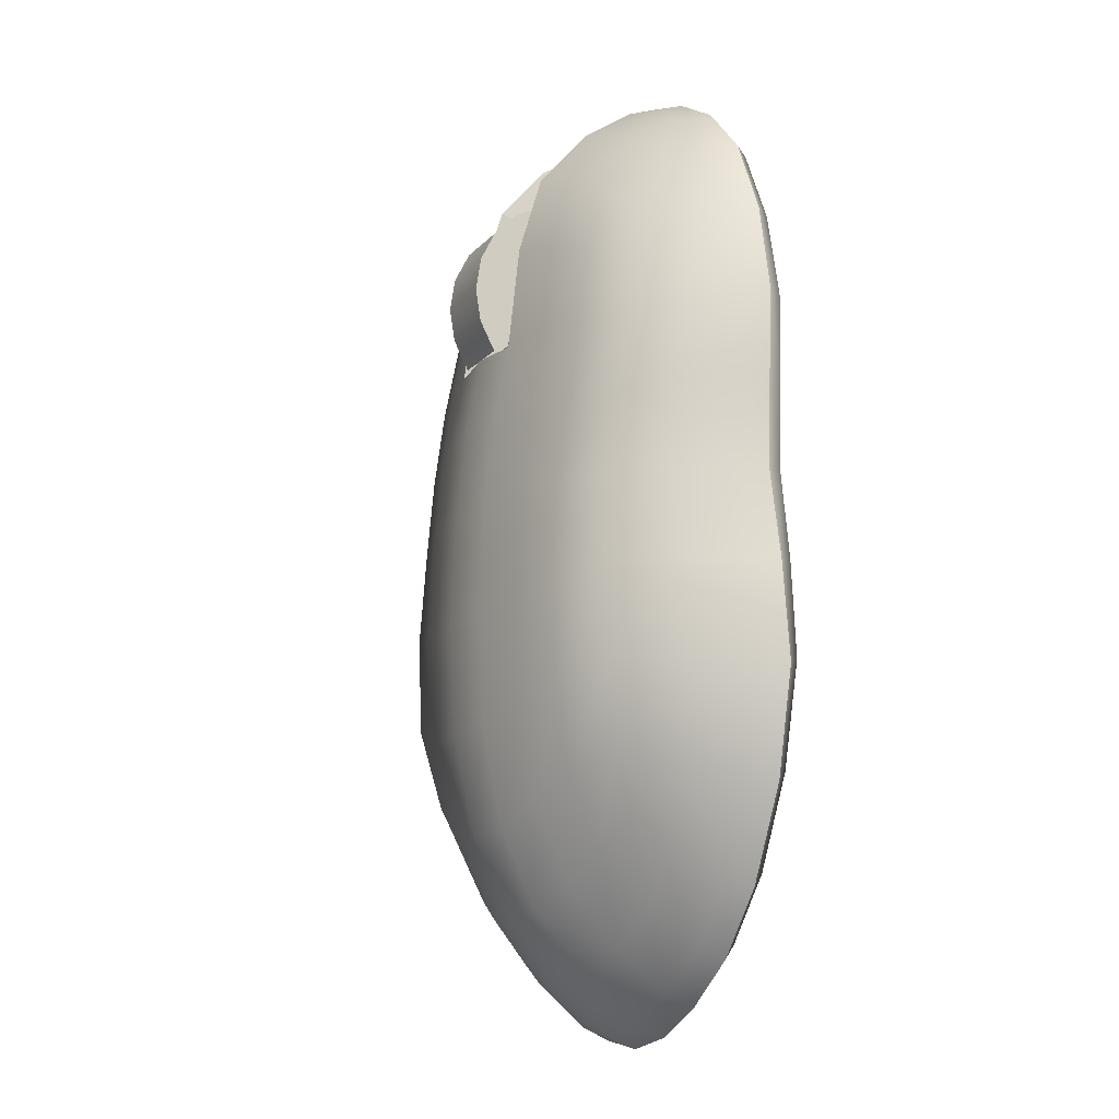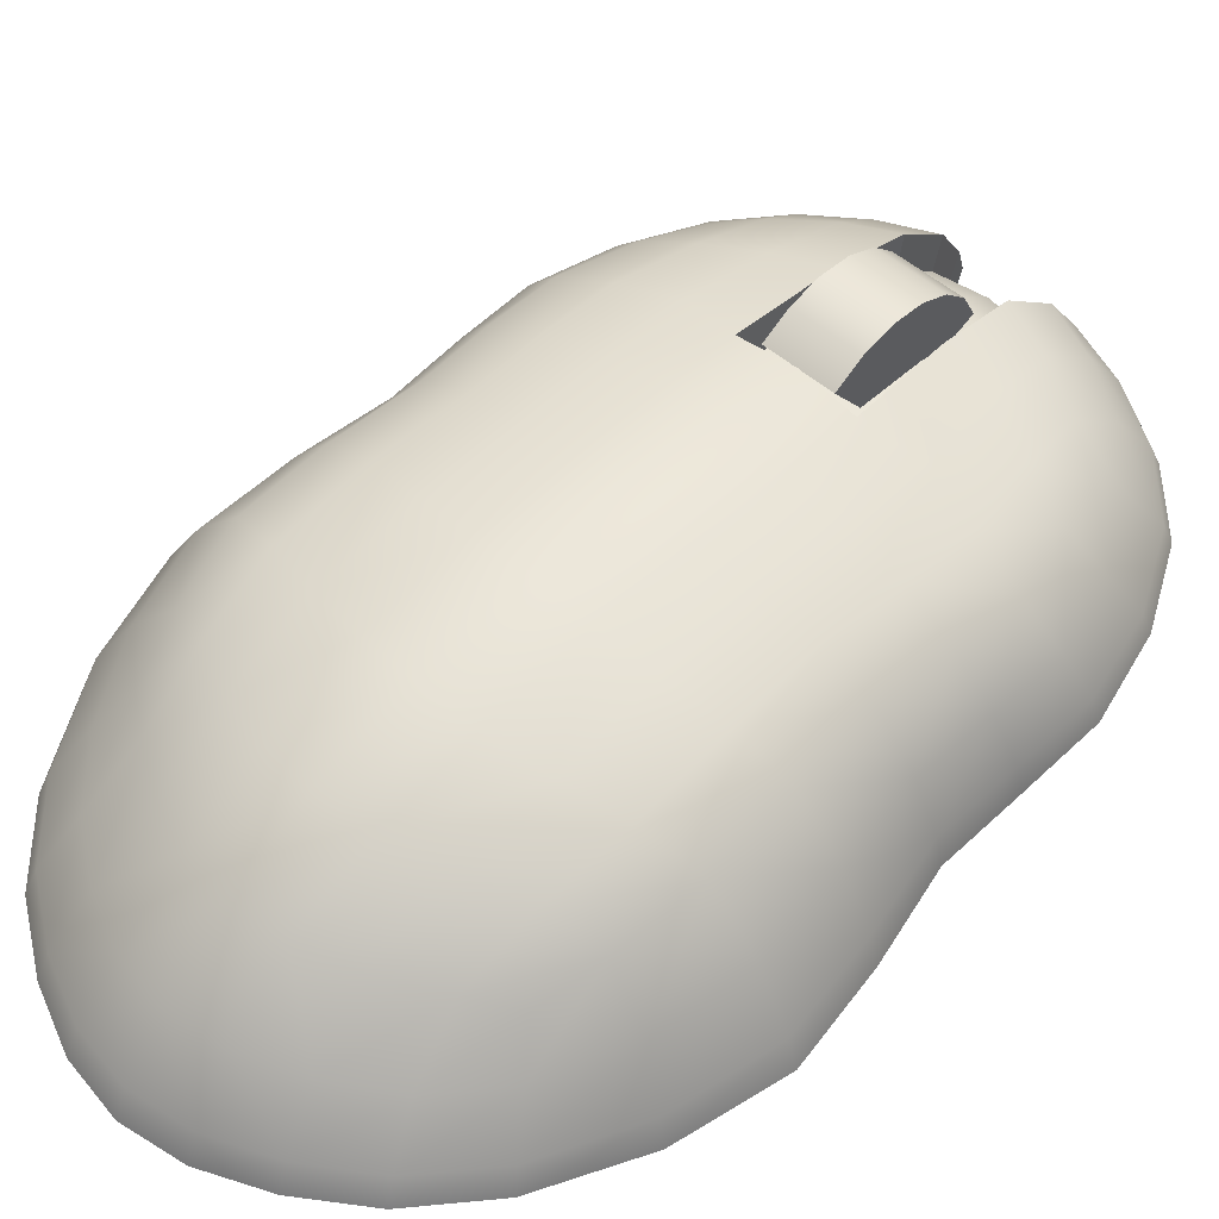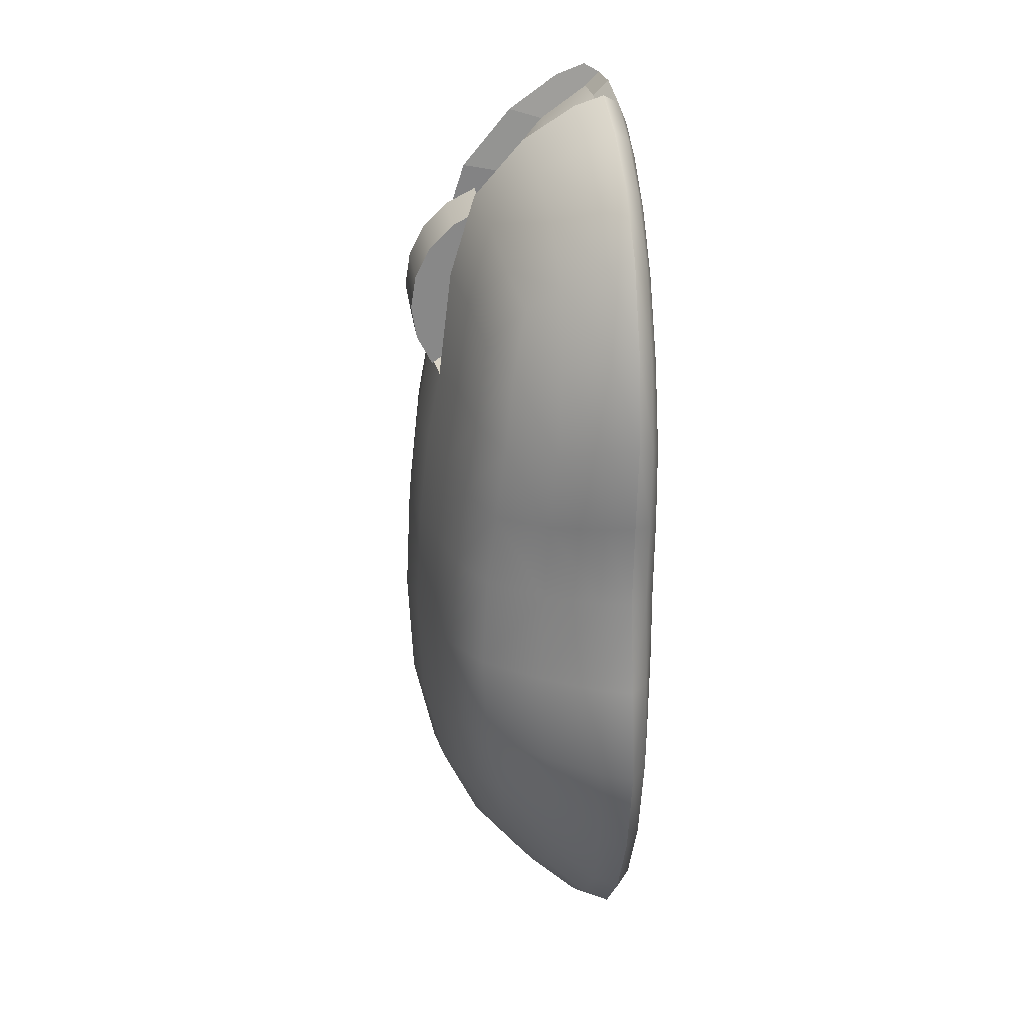
<metadata>
{"format":"obj","ext":"obj","renderer":"f3d","projection":"perspective","resolution":1024,"background":"white","views":[{"elev":-13.6,"azim":-115.2,"up":"+Z"},{"elev":53.9,"azim":-137.7,"up":"+Y"},{"elev":27.6,"azim":-97.5,"up":"+Z"}]}
</metadata>
<code>
g default
v -0.7454 0.42 -0.09078
v -0.6988 0.42 -0.09078
v -0.746 0.4356 -0.09237
v -0.6982 0.4356 -0.09237
v -0.746 0.4363 -0.1687
v -0.6982 0.4363 -0.1687
v -0.7447 0.42 -0.166
v -0.6995 0.42 -0.166
v -0.7494 0.4409 -0.1285
v -0.6934 0.4215 -0.1755
v -0.7221 0.4196 -0.1767
v -0.7508 0.4215 -0.1755
v -0.6934 0.4196 -0.1278
v -0.7508 0.4196 -0.1278
v -0.7221 0.4196 -0.0798
v -0.6937 0.4215 -0.08543
v -0.7505 0.4215 -0.08543
v -0.6948 0.4409 -0.1285
v -0.7221 0.4409 -0.1799
v -0.7221 0.4215 -0.07083
v -0.7221 0.4486 -0.1287
v -0.7221 0.4215 -0.1927
v -0.7221 0.4189 -0.1277
v -0.687 0.4215 -0.1281
v -0.7572 0.4215 -0.1281
v -0.7572 0.4274 -0.1282
v -0.7508 0.4262 -0.08554
v -0.6934 0.4262 -0.08554
v -0.687 0.4274 -0.1282
v -0.6931 0.4263 -0.1761
v -0.7221 0.4274 -0.1934
v -0.7511 0.4263 -0.1761
v -0.7221 0.4486 -0.1571
v -0.6939 0.4412 -0.1516
v -0.6838 0.4272 -0.1522
v -0.6843 0.4215 -0.1515
v -0.6957 0.4197 -0.1473
v -0.7221 0.4191 -0.1518
v -0.7485 0.4197 -0.1473
v -0.7599 0.4215 -0.1515
v -0.7604 0.4272 -0.1522
v -0.7503 0.4412 -0.1516
v -0.7504 0.4386 -0.1094
v -0.7581 0.4268 -0.1066
v -0.7581 0.4215 -0.1065
v -0.7511 0.4197 -0.1084
v -0.7221 0.4191 -0.1034
v -0.6931 0.4197 -0.1084
v -0.6861 0.4215 -0.1065
v -0.6861 0.4268 -0.1066
v -0.6938 0.4386 -0.1094
v -0.7221 0.4456 -0.1072
v -0.7078 0.4462 -0.1553
v -0.7095 0.439 -0.1763
v -0.7074 0.4268 -0.1889
v -0.7075 0.4215 -0.1883
v -0.7102 0.4197 -0.1732
v -0.7089 0.4193 -0.15
v -0.7072 0.4191 -0.1275
v -0.7071 0.4193 -0.105
v -0.7099 0.4197 -0.08294
v -0.7075 0.4215 -0.07422
v -0.7074 0.4268 -0.07437
v -0.7094 0.4385 -0.08544
v -0.7075 0.4432 -0.1065
v -0.7081 0.446 -0.1285
v -0.7364 0.4462 -0.1553
v -0.7347 0.439 -0.1763
v -0.7368 0.4268 -0.1889
v -0.7367 0.4215 -0.1883
v -0.734 0.4197 -0.1732
v -0.7353 0.4193 -0.15
v -0.737 0.4191 -0.1275
v -0.7371 0.4193 -0.105
v -0.7343 0.4197 -0.08294
v -0.7367 0.4215 -0.07422
v -0.7368 0.4268 -0.07437
v -0.7348 0.4385 -0.08544
v -0.7367 0.4432 -0.1065
v -0.7361 0.446 -0.1285
v -0.7515 0.4231 -0.08453
v -0.759 0.4234 -0.1061
v -0.7372 0.4233 -0.07314
v -0.707 0.4233 -0.07314
v -0.6852 0.4234 -0.1061
v -0.6927 0.4231 -0.08453
v -0.6923 0.4231 -0.1772
v -0.6825 0.4234 -0.1524
v -0.707 0.4233 -0.1904
v -0.7221 0.4236 -0.195
v -0.7372 0.4233 -0.1904
v -0.7519 0.4231 -0.1772
v -0.7617 0.4234 -0.1524
v -0.7151 0.4477 -0.1286
v -0.7078 0.4467 -0.1419
v -0.7221 0.4493 -0.1428
v -0.685 0.4274 -0.1399
v -0.6941 0.4416 -0.1401
v -0.69 0.4342 -0.1284
v -0.6852 0.4215 -0.1395
v -0.6861 0.4236 -0.1281
v -0.6943 0.4196 -0.1374
v -0.6893 0.4203 -0.1279
v -0.7079 0.4192 -0.1386
v -0.7146 0.419 -0.1276
v -0.7221 0.419 -0.1396
v -0.7363 0.4192 -0.1386
v -0.7445 0.4193 -0.1276
v -0.7499 0.4196 -0.1374
v -0.7549 0.4203 -0.1279
v -0.759 0.4215 -0.1395
v -0.7581 0.4236 -0.1281
v -0.7592 0.4274 -0.1399
v -0.7542 0.4342 -0.1284
v -0.7501 0.4416 -0.1401
v -0.7431 0.4442 -0.1286
v -0.7364 0.4467 -0.1419
v -0.7577 0.4272 -0.1173
v -0.7501 0.4398 -0.1186
v -0.7578 0.4215 -0.1173
v -0.7516 0.4196 -0.1182
v -0.7375 0.4192 -0.1164
v -0.7067 0.4192 -0.1164
v -0.7221 0.419 -0.1157
v -0.6926 0.4196 -0.1182
v -0.6864 0.4215 -0.1173
v -0.6865 0.4272 -0.1173
v -0.6941 0.4398 -0.1186
v -0.7077 0.4447 -0.1171
v -0.7221 0.4473 -0.1166
v -0.7365 0.4447 -0.1171
v -0.7006 0.4446 -0.1532
v -0.7031 0.4377 -0.1722
v -0.7 0.4264 -0.1838
v -0.7002 0.4215 -0.1832
v -0.7042 0.4198 -0.1693
v -0.7023 0.4194 -0.1481
v -0.6997 0.4193 -0.1276
v -0.6996 0.4194 -0.107
v -0.7038 0.4198 -0.08683
v -0.7002 0.4215 -0.0786
v -0.7 0.4264 -0.07873
v -0.7031 0.4372 -0.08896
v -0.7002 0.4416 -0.1083
v -0.7011 0.4442 -0.1286
v -0.7293 0.4478 -0.1566
v -0.7284 0.4403 -0.1789
v -0.7295 0.4272 -0.1922
v -0.7294 0.4215 -0.1915
v -0.7281 0.4196 -0.1758
v -0.7287 0.4192 -0.1513
v -0.7296 0.419 -0.1276
v -0.7296 0.4192 -0.1038
v -0.7282 0.4196 -0.08059
v -0.7294 0.4215 -0.07165
v -0.7295 0.4272 -0.07183
v -0.7284 0.4398 -0.0834
v -0.7294 0.4448 -0.1075
v -0.7291 0.4477 -0.1286
v -0.7404 0.4198 -0.08683
v -0.7352 0.4204 -0.07708
v -0.744 0.4215 -0.0786
v -0.7478 0.4204 -0.08789
v -0.716 0.4196 -0.08059
v -0.709 0.4204 -0.07708
v -0.7148 0.4215 -0.07165
v -0.7221 0.4203 -0.07371
v -0.7147 0.4272 -0.07183
v -0.7086 0.4327 -0.07846
v -0.7158 0.4398 -0.0834
v -0.7442 0.4264 -0.07873
v -0.7356 0.4327 -0.07846
v -0.7411 0.4372 -0.08896
v -0.7484 0.4315 -0.08883
v -0.7356 0.4415 -0.09535
v -0.744 0.4416 -0.1083
v -0.7484 0.4373 -0.09967
v -0.7086 0.4415 -0.09535
v -0.7148 0.4448 -0.1075
v -0.7149 0.4478 -0.1566
v -0.7088 0.4436 -0.1667
v -0.7158 0.4403 -0.1789
v -0.7221 0.4458 -0.1695
v -0.7436 0.4446 -0.1532
v -0.7354 0.4436 -0.1667
v -0.7411 0.4377 -0.1722
v -0.7483 0.439 -0.1615
v -0.7356 0.4327 -0.1839
v -0.7442 0.4264 -0.1838
v -0.7485 0.4317 -0.1723
v -0.7086 0.4327 -0.1839
v -0.7147 0.4272 -0.1922
v -0.7221 0.434 -0.1882
v -0.7148 0.4215 -0.1915
v -0.709 0.4204 -0.1822
v -0.7161 0.4196 -0.1758
v -0.7221 0.4203 -0.1863
v -0.744 0.4215 -0.1832
v -0.7352 0.4204 -0.1822
v -0.74 0.4198 -0.1693
v -0.7477 0.4204 -0.1707
v -0.7343 0.4194 -0.162
v -0.7419 0.4194 -0.1481
v -0.7464 0.4198 -0.1577
v -0.7099 0.4194 -0.162
v -0.7155 0.4192 -0.1513
v -0.7221 0.4193 -0.1647
v -0.7146 0.4192 -0.1038
v -0.7087 0.4194 -0.09302
v -0.7221 0.4193 -0.09057
v -0.7446 0.4194 -0.107
v -0.7355 0.4194 -0.09302
v -0.7482 0.4198 -0.09821
v -0.696 0.4198 -0.09821
v -0.6887 0.4204 -0.1078
v -0.6888 0.4215 -0.09534
v -0.6964 0.4204 -0.08789
v -0.6978 0.4198 -0.1577
v -0.6965 0.4204 -0.1707
v -0.6875 0.4215 -0.1643
v -0.6892 0.4204 -0.1491
v -0.6871 0.4267 -0.1649
v -0.6957 0.4317 -0.1723
v -0.6959 0.439 -0.1615
v -0.6879 0.4343 -0.1516
v -0.6886 0.4264 -0.09541
v -0.689 0.4328 -0.1082
v -0.6958 0.4373 -0.09967
v -0.6958 0.4315 -0.08883
v -0.755 0.4204 -0.1491
v -0.7567 0.4215 -0.1643
v -0.7554 0.4215 -0.09534
v -0.7555 0.4204 -0.1078
v -0.7556 0.4264 -0.09541
v -0.7552 0.4328 -0.1082
v -0.7571 0.4267 -0.1649
v -0.7563 0.4343 -0.1516
v -0.7418 0.4204 -0.08135
v -0.7155 0.4203 -0.07454
v -0.7153 0.4335 -0.0761
v -0.7424 0.4319 -0.08252
v -0.7424 0.44 -0.09806
v -0.7153 0.443 -0.0938
v -0.7154 0.4451 -0.1688
v -0.7421 0.4421 -0.1636
v -0.7424 0.4319 -0.1792
v -0.7153 0.4335 -0.187
v -0.7155 0.4203 -0.1852
v -0.7418 0.4204 -0.1777
v -0.7404 0.4196 -0.1591
v -0.716 0.4193 -0.164
v -0.7154 0.4193 -0.09118
v -0.7422 0.4196 -0.09608
v -0.6916 0.4204 -0.09725
v -0.6919 0.4204 -0.1606
v -0.6907 0.4329 -0.1628
v -0.6914 0.4319 -0.09794
v -0.7523 0.4204 -0.1606
v -0.7526 0.4204 -0.09725
v -0.7528 0.4319 -0.09794
v -0.7535 0.4329 -0.1628
v -0.7564 0.4232 -0.09464
v -0.7448 0.4232 -0.07758
v -0.7145 0.4235 -0.07055
v -0.6878 0.4232 -0.09464
v -0.686 0.4232 -0.1656
v -0.7145 0.4235 -0.1938
v -0.7448 0.4232 -0.1852
v -0.7582 0.4232 -0.1656
v -0.715 0.4484 -0.1426
v -0.6886 0.4346 -0.1399
v -0.6839 0.4235 -0.1399
v -0.6889 0.4203 -0.1383
v -0.715 0.419 -0.1393
v -0.7433 0.4193 -0.1377
v -0.7553 0.4203 -0.1383
v -0.7603 0.4235 -0.1399
v -0.7556 0.4346 -0.1399
v -0.7435 0.445 -0.1409
v -0.7549 0.4336 -0.1181
v -0.7586 0.4235 -0.117
v -0.7556 0.4203 -0.1179
v -0.7451 0.4193 -0.1174
v -0.7144 0.419 -0.1158
v -0.6886 0.4203 -0.1179
v -0.6856 0.4235 -0.117
v -0.6893 0.4336 -0.1181
v -0.7149 0.4464 -0.1167
v -0.7438 0.443 -0.1181
v -0.7021 0.4421 -0.1636
v -0.7018 0.4319 -0.1792
v -0.6994 0.4232 -0.1852
v -0.7024 0.4204 -0.1777
v -0.7038 0.4196 -0.1591
v -0.7009 0.4193 -0.1377
v -0.6991 0.4193 -0.1174
v -0.702 0.4196 -0.09608
v -0.7024 0.4204 -0.08135
v -0.6994 0.4232 -0.07758
v -0.7018 0.4319 -0.08252
v -0.7018 0.44 -0.09806
v -0.7004 0.443 -0.1181
v -0.7007 0.445 -0.1409
v -0.7288 0.4451 -0.1688
v -0.7289 0.4335 -0.187
v -0.7297 0.4235 -0.1938
v -0.7287 0.4203 -0.1852
v -0.7282 0.4193 -0.164
v -0.7292 0.419 -0.1393
v -0.7298 0.419 -0.1158
v -0.7288 0.4193 -0.09118
v -0.7287 0.4203 -0.07454
v -0.7297 0.4235 -0.07055
v -0.7289 0.4335 -0.0761
v -0.7289 0.443 -0.0938
v -0.7293 0.4464 -0.1167
v -0.7292 0.4484 -0.1426
v -0.7221 0.4235 -0.07266
v -0.7149 0.4233 -0.07343
v -0.7155 0.4293 -0.07744
v -0.7221 0.4297 -0.07673
v -0.7159 0.4352 -0.08432
v -0.7221 0.4358 -0.0837
v -0.7155 0.4383 -0.09409
v -0.7221 0.439 -0.09363
v -0.715 0.4399 -0.1071
v -0.7221 0.4406 -0.1069
v -0.7293 0.4233 -0.07343
v -0.7287 0.4293 -0.07744
v -0.7283 0.4352 -0.08432
v -0.7287 0.4383 -0.09409
v -0.7292 0.4399 -0.1071
v -0.7265 0.4455 -0.1072
v -0.7265 0.4474 -0.1034
v -0.7265 0.4481 -0.09911
v -0.7265 0.4474 -0.09484
v -0.7265 0.4455 -0.091
v -0.7265 0.4424 -0.08795
v -0.7265 0.4386 -0.08599
v -0.7177 0.4455 -0.1072
v -0.7177 0.4474 -0.1034
v -0.7177 0.4481 -0.09911
v -0.7177 0.4474 -0.09484
v -0.7177 0.4455 -0.091
v -0.7177 0.4424 -0.08795
v -0.7177 0.4386 -0.08599
v -0.7265 0.4343 -0.09911
v -0.7177 0.4343 -0.09911
g pCube4
f 1 160 238 163
f 160 75 161 238
f 238 161 76 162
f 163 238 162 17
f 15 164 239 167
f 164 61 165 239
f 239 165 62 166
f 167 239 166 20
f 318 319 320 321
f 168 63 169 240
f 240 169 64 170
f 321 320 322 323
f 27 171 241 174
f 171 77 172 241
f 241 172 78 173
f 174 241 173 3
f 3 173 242 177
f 173 78 175 242
f 242 175 79 176
f 177 242 176 43
f 323 322 324 325
f 170 64 178 243
f 243 178 65 179
f 325 324 326 327
f 33 180 244 183
f 180 53 181 244
f 244 181 54 182
f 183 244 182 19
f 42 184 245 187
f 184 67 185 245
f 245 185 68 186
f 187 245 186 5
f 5 186 246 190
f 186 68 188 246
f 246 188 69 189
f 190 246 189 32
f 19 182 247 193
f 182 54 191 247
f 247 191 55 192
f 193 247 192 31
f 22 194 248 197
f 194 56 195 248
f 248 195 57 196
f 197 248 196 11
f 12 198 249 201
f 198 70 199 249
f 249 199 71 200
f 201 249 200 7
f 7 200 250 204
f 200 71 202 250
f 250 202 72 203
f 204 250 203 39
f 11 196 251 207
f 196 57 205 251
f 251 205 58 206
f 207 251 206 38
f 47 208 252 210
f 208 60 209 252
f 252 209 61 164
f 210 252 164 15
f 46 211 253 213
f 211 74 212 253
f 253 212 75 160
f 213 253 160 1
f 2 214 254 217
f 214 48 215 254
f 254 215 49 216
f 217 254 216 16
f 37 218 255 221
f 218 8 219 255
f 255 219 10 220
f 221 255 220 36
f 35 222 256 225
f 222 30 223 256
f 256 223 6 224
f 225 256 224 34
f 28 226 257 229
f 226 50 227 257
f 257 227 51 228
f 229 257 228 4
f 7 204 258 201
f 204 39 230 258
f 258 230 40 231
f 201 258 231 12
f 46 213 259 233
f 213 1 163 259
f 259 163 17 232
f 233 259 232 45
f 44 234 260 235
f 234 27 174 260
f 260 174 3 177
f 235 260 177 43
f 32 236 261 190
f 236 41 237 261
f 261 237 42 187
f 190 261 187 5
f 45 232 262 82
f 232 17 81 262
f 262 81 27 234
f 82 262 234 44
f 17 162 263 81
f 162 76 83 263
f 263 83 77 171
f 81 263 171 27
f 166 62 84 264
f 264 84 63 168
f 16 216 265 86
f 216 49 85 265
f 265 85 50 226
f 86 265 226 28
f 36 220 266 88
f 220 10 87 266
f 266 87 30 222
f 88 266 222 35
f 31 192 267 90
f 192 55 89 267
f 267 89 56 194
f 90 267 194 22
f 32 189 268 92
f 189 69 91 268
f 268 91 70 198
f 92 268 198 12
f 12 231 269 92
f 231 40 93 269
f 269 93 41 236
f 92 269 236 32
f 21 94 270 96
f 94 66 95 270
f 270 95 53 180
f 96 270 180 33
f 29 97 271 99
f 97 35 225 271
f 271 225 34 98
f 99 271 98 18
f 24 100 272 101
f 100 36 88 272
f 272 88 35 97
f 101 272 97 29
f 13 102 273 103
f 102 37 221 273
f 273 221 36 100
f 103 273 100 24
f 38 206 274 106
f 206 58 104 274
f 274 104 59 105
f 106 274 105 23
f 39 203 275 109
f 203 72 107 275
f 275 107 73 108
f 109 275 108 14
f 40 230 276 111
f 230 39 109 276
f 276 109 14 110
f 111 276 110 25
f 41 93 277 113
f 93 40 111 277
f 277 111 25 112
f 113 277 112 26
f 42 237 278 115
f 237 41 113 278
f 278 113 26 114
f 115 278 114 9
f 9 116 279 115
f 116 80 117 279
f 279 117 67 184
f 115 279 184 42
f 26 118 280 114
f 118 44 235 280
f 280 235 43 119
f 114 280 119 9
f 25 120 281 112
f 120 45 82 281
f 281 82 44 118
f 112 281 118 26
f 14 121 282 110
f 121 46 233 282
f 282 233 45 120
f 110 282 120 25
f 14 108 283 121
f 108 73 122 283
f 283 122 74 211
f 121 283 211 46
f 23 105 284 124
f 105 59 123 284
f 284 123 60 208
f 124 284 208 47
f 49 215 285 126
f 215 48 125 285
f 285 125 13 103
f 126 285 103 24
f 50 85 286 127
f 85 49 126 286
f 286 126 24 101
f 127 286 101 29
f 51 227 287 128
f 227 50 127 287
f 287 127 29 99
f 128 287 99 18
f 52 179 288 130
f 179 65 129 288
f 288 129 66 94
f 130 288 94 21
f 43 176 289 119
f 176 79 131 289
f 289 131 80 116
f 119 289 116 9
f 53 132 290 181
f 132 34 224 290
f 290 224 6 133
f 181 290 133 54
f 55 191 291 134
f 191 54 133 291
f 291 133 6 223
f 134 291 223 30
f 56 89 292 135
f 89 55 134 292
f 292 134 30 87
f 135 292 87 10
f 57 195 293 136
f 195 56 135 293
f 293 135 10 219
f 136 293 219 8
f 58 205 294 137
f 205 57 136 294
f 294 136 8 218
f 137 294 218 37
f 59 104 295 138
f 104 58 137 295
f 295 137 37 102
f 138 295 102 13
f 60 123 296 139
f 123 59 138 296
f 296 138 13 125
f 139 296 125 48
f 61 209 297 140
f 209 60 139 297
f 297 139 48 214
f 140 297 214 2
f 62 165 298 141
f 165 61 140 298
f 298 140 2 217
f 141 298 217 16
f 63 84 299 142
f 84 62 141 299
f 299 141 16 86
f 142 299 86 28
f 64 169 300 143
f 169 63 142 300
f 300 142 28 229
f 143 300 229 4
f 65 178 301 144
f 178 64 143 301
f 301 143 4 228
f 144 301 228 51
f 66 129 302 145
f 129 65 144 302
f 302 144 51 128
f 145 302 128 18
f 53 95 303 132
f 95 66 145 303
f 303 145 18 98
f 132 303 98 34
f 67 146 304 185
f 146 33 183 304
f 304 183 19 147
f 185 304 147 68
f 69 188 305 148
f 188 68 147 305
f 305 147 19 193
f 148 305 193 31
f 70 91 306 149
f 91 69 148 306
f 306 148 31 90
f 149 306 90 22
f 71 199 307 150
f 199 70 149 307
f 307 149 22 197
f 150 307 197 11
f 72 202 308 151
f 202 71 150 308
f 308 150 11 207
f 151 308 207 38
f 73 107 309 152
f 107 72 151 309
f 309 151 38 106
f 152 309 106 23
f 74 122 310 153
f 122 73 152 310
f 310 152 23 124
f 153 310 124 47
f 75 212 311 154
f 212 74 153 311
f 311 153 47 210
f 154 311 210 15
f 76 161 312 155
f 161 75 154 312
f 312 154 15 167
f 155 312 167 20
f 77 83 313 156
f 83 76 155 313
f 78 172 314 157
f 172 77 156 314
f 329 328 318 321
f 330 329 321 323
f 79 175 315 158
f 175 78 157 315
f 331 330 323 325
f 332 331 325 327
f 80 131 316 159
f 131 79 158 316
f 316 158 52 130
f 159 316 130 21
f 67 117 317 146
f 117 80 159 317
f 317 159 21 96
f 146 317 96 33
f 168 240 320 319
f 240 170 322 320
f 170 243 324 322
f 243 179 326 324
f 179 52 327 326
f 314 156 328 329
f 157 314 329 330
f 315 157 330 331
f 158 315 331 332
f 52 158 332 327
f 166 264 168 319
f 313 155 328 156
f 20 166 319 318
f 155 20 318 328
f 333 334 341 340
f 334 335 342 341
f 335 336 343 342
f 336 337 344 343
f 337 338 345 344
f 338 339 346 345
f 334 333 347
f 335 334 347
f 336 335 347
f 337 336 347
f 338 337 347
f 339 338 347
f 340 341 348
f 341 342 348
f 342 343 348
f 343 344 348
f 344 345 348
f 345 346 348

</code>
